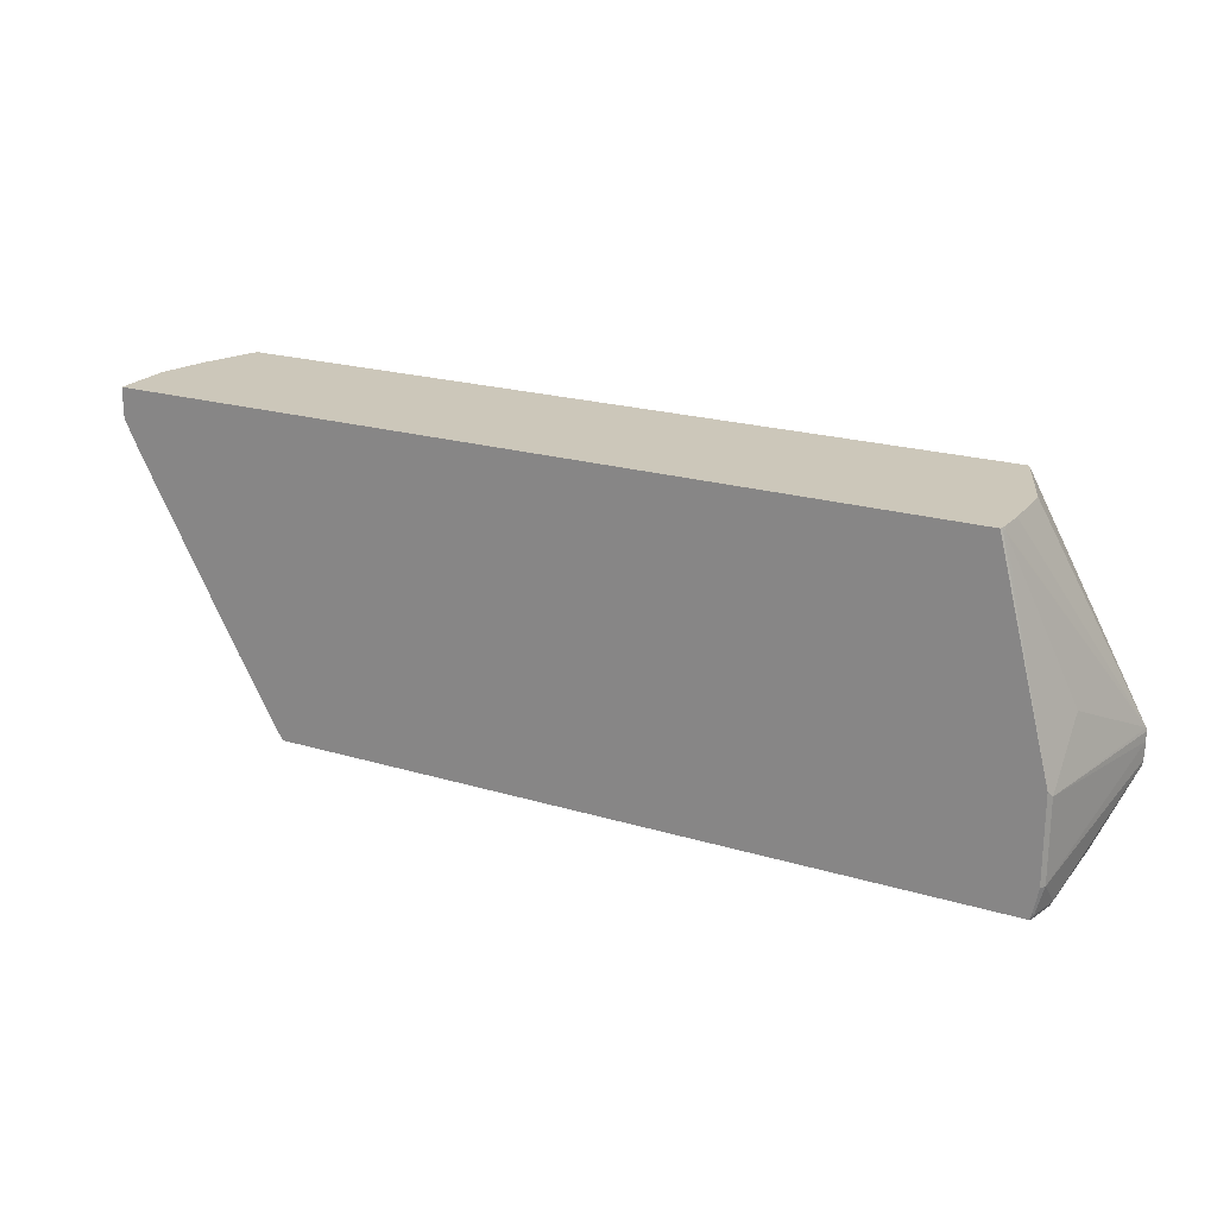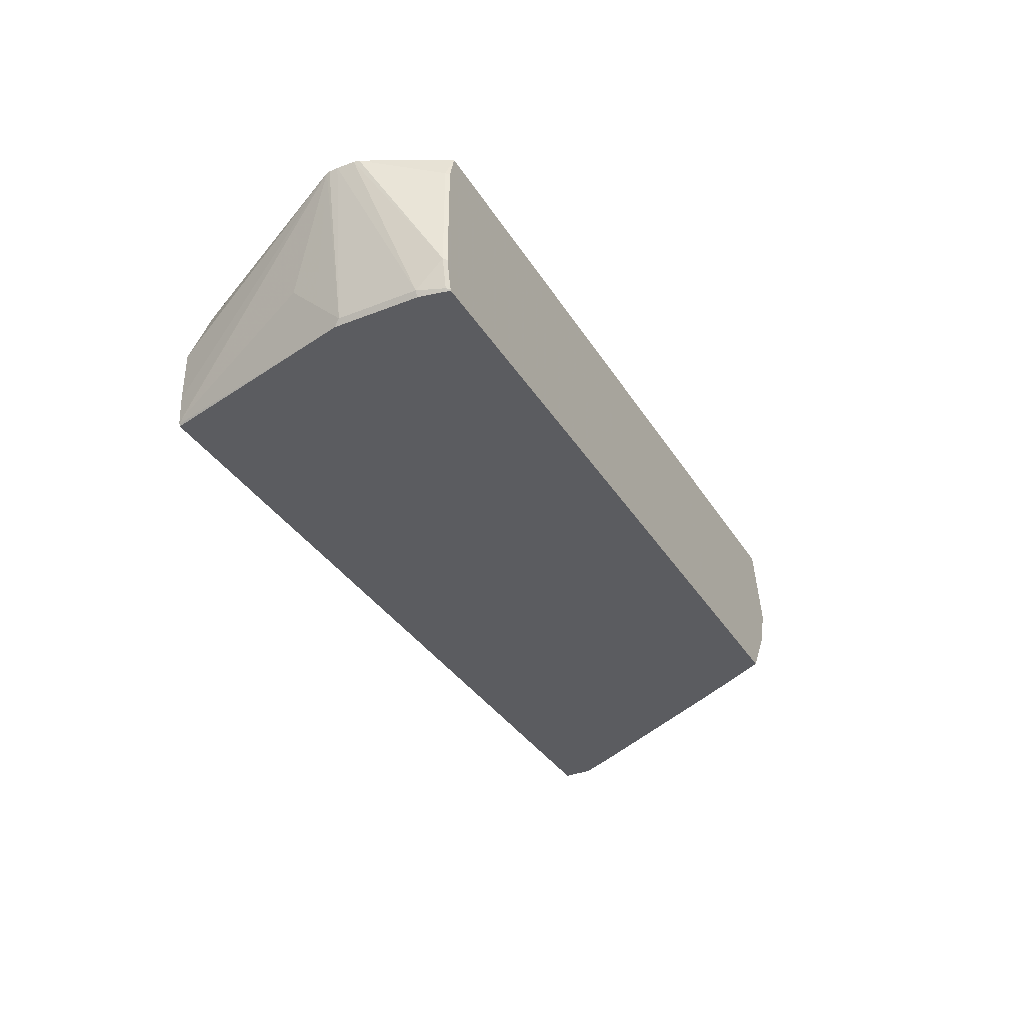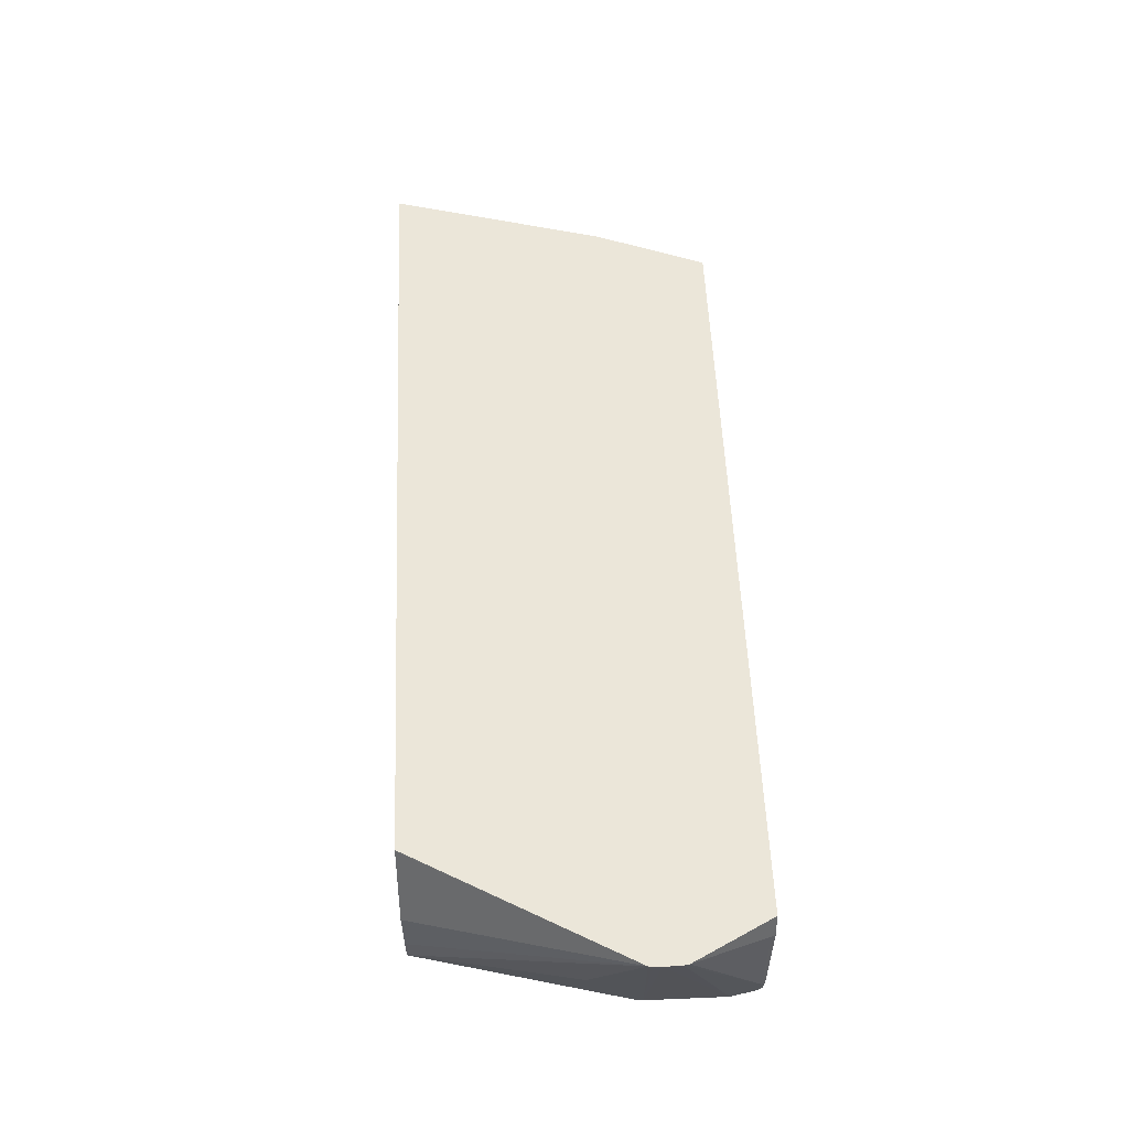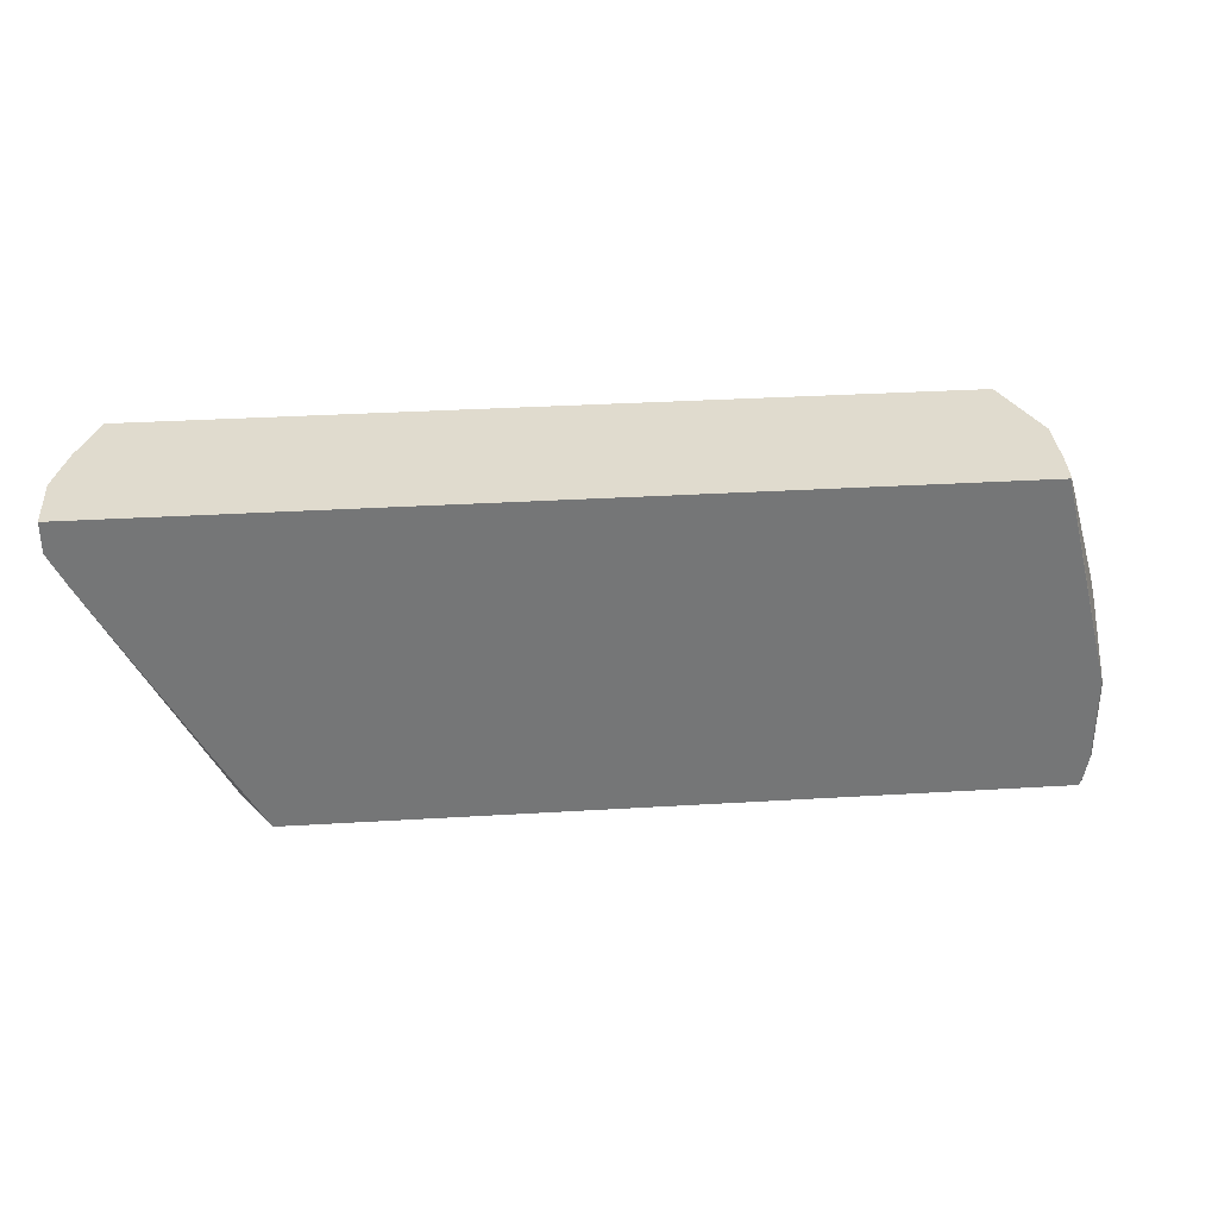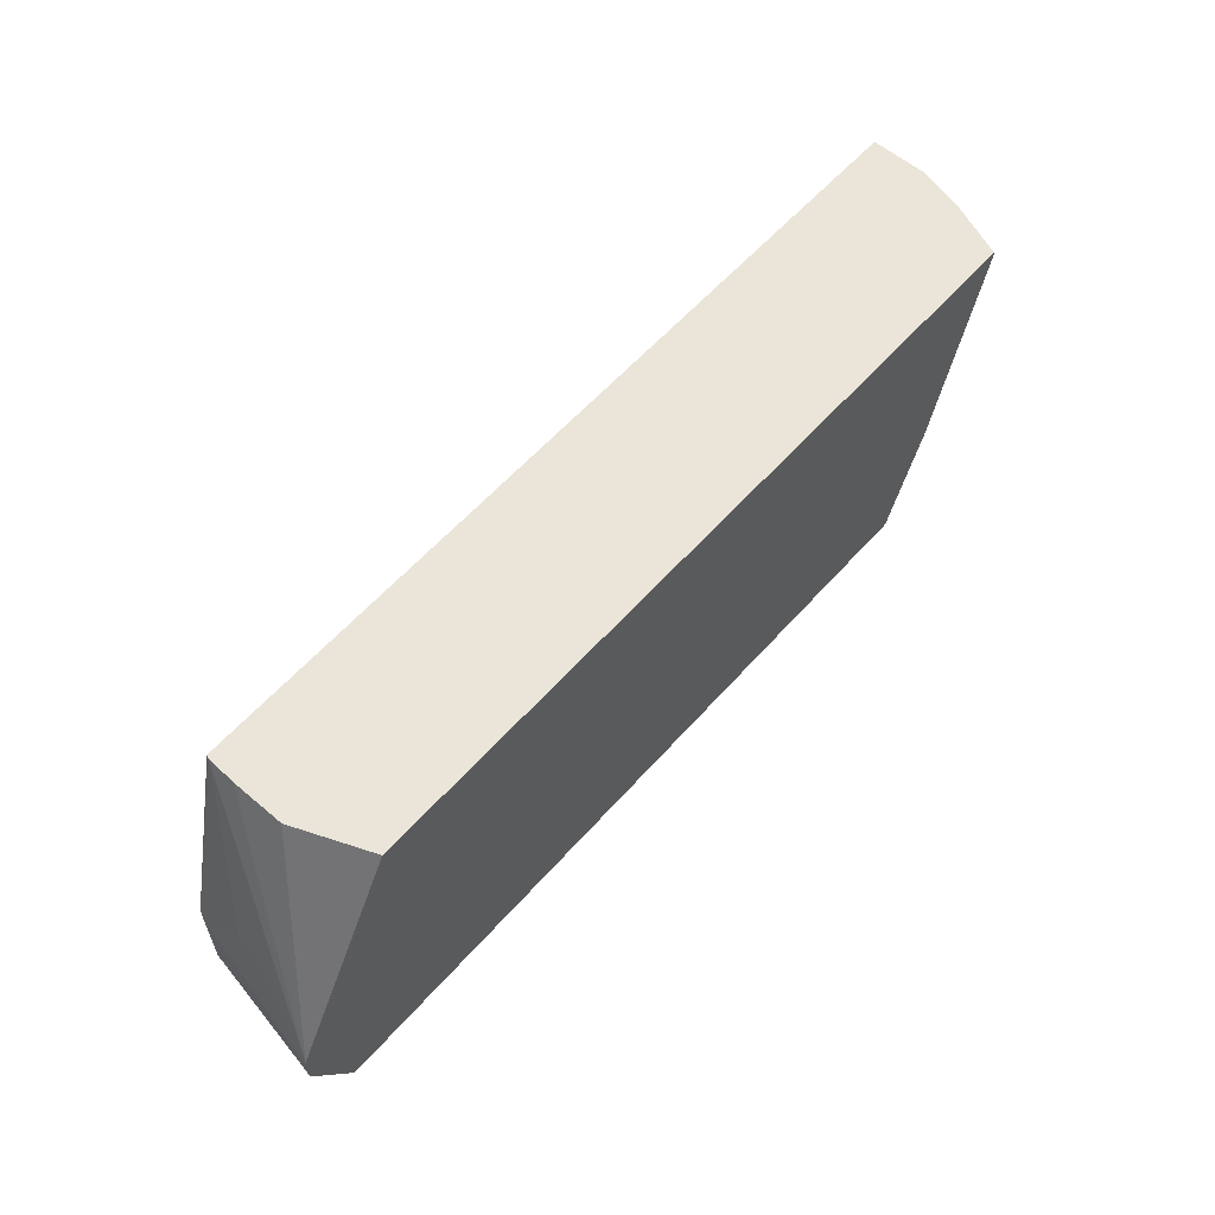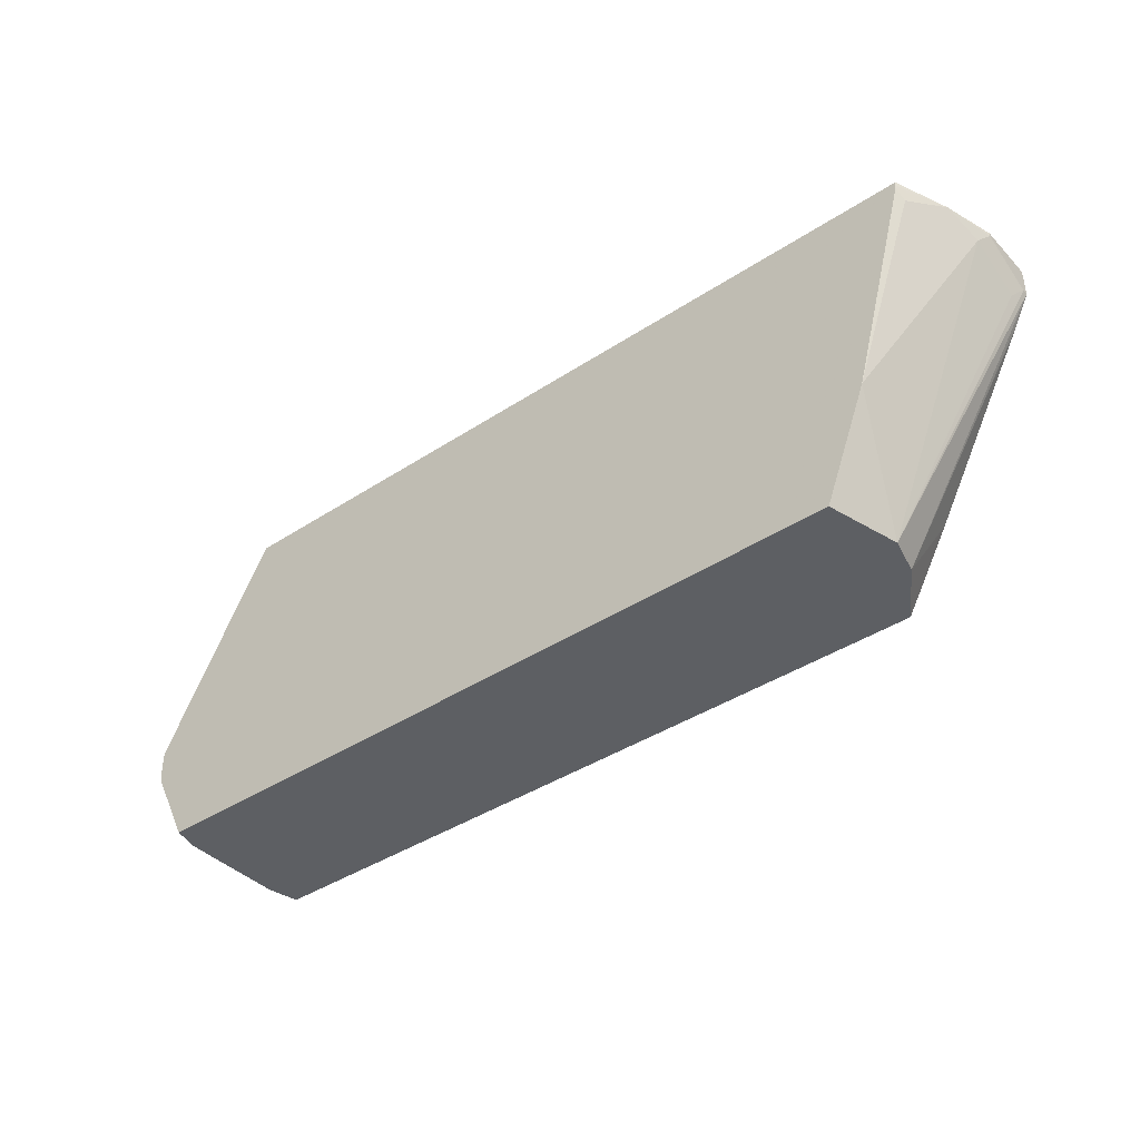
<metadata>
{"format":"obj","ext":"obj","renderer":"f3d","projection":"perspective","resolution":1024,"background":"white","views":[{"elev":21.5,"azim":-152.2,"up":"+Y"},{"elev":-35.0,"azim":-62.3,"up":"+Z"},{"elev":55.5,"azim":-92.5,"up":"+Z"},{"elev":33.6,"azim":175.3,"up":"+Y"},{"elev":58.9,"azim":-48.8,"up":"+Y"},{"elev":-40.3,"azim":38.9,"up":"+Y"}]}
</metadata>
<code>
v -0.1538 0.2494 -0.05959
v -0.1552 0.2522 -0.05821
v -0.1538 0.2494 -0.1372
v -0.1489 0.2494 -0.04125
v -0.1784 0.3065 -0.04125
v -0.1552 0.2522 -0.1358
v -0.15 0.2494 -0.1543
v 0.4045 0.2494 -0.04125
v -0.1791 0.3104 -0.04125
v -0.1552 0.2716 -0.1552
v -0.1503 0.2522 -0.1576
v -0.1489 0.2494 -0.1583
v 0.4184 0.2494 -0.09421
v 0.4046 0.2496 -0.04125
v -0.1794 0.3232 -0.04125
v -0.1552 0.3298 -0.1552
v -0.153 0.2716 -0.1595
v -0.15 0.2556 -0.1595
v -0.1496 0.2537 -0.1595
v -0.1491 0.2522 -0.1595
v -0.1481 0.2494 -0.1595
v 0.4157 0.2494 -0.1053
v 0.5044 0.4655 -0.1595
v 0.5044 0.4655 -0.1552
v 0.4995 0.4558 -0.1455
v 0.4995 0.4753 -0.1067
v 0.4363 0.331 -0.04125
v -0.1792 0.3298 -0.04125
v -0.1787 0.3322 -0.04125
v -0.1552 0.3492 -0.1358
v -0.153 0.3341 -0.1595
v 0.3873 0.2494 -0.1595
v 0.4118 0.2494 -0.1208
v 0.5044 0.4877 -0.1595
v 0.4928 0.4425 -0.1595
v 0.5044 0.485 -0.1164
v 0.4943 0.4877 -0.08034
v 0.4801 0.4753 -0.0485
v 0.4783 0.4825 -0.04125
v -0.1552 0.3686 -0.1164
v -0.09333 0.4877 -0.04125
v -0.09367 0.4877 -0.04196
v -0.1164 0.4877 -0.097
v -0.1164 0.4877 -0.1358
v -0.1154 0.4877 -0.1552
v -0.1164 0.485 -0.1552
v -0.115 0.4877 -0.1579
v -0.1142 0.4877 -0.1595
v 0.4198 0.3069 -0.1595
v 0.4914 0.4397 -0.1595
v 0.5044 0.4877 -0.1164
v 0.4787 0.4877 -0.04125
v 0.4786 0.485 -0.04125
f 23 51 36
f 26 38 27
f 26 37 38
f 27 38 39
f 26 36 37
f 25 36 26
f 29 40 30
f 24 36 25
f 23 33 35
f 23 36 24
f 23 34 51
f 17 35 50
f 17 19 18
f 17 20 19
f 17 21 20
f 17 32 21
f 17 49 32
f 17 50 49
f 17 23 35
f 17 34 23
f 29 41 42
f 17 48 34
f 22 33 23
f 29 42 43
f 34 37 51
f 29 44 45
f 17 31 48
f 45 47 46
f 37 39 38
f 37 53 39
f 37 52 53
f 36 51 37
f 34 52 37
f 34 41 52
f 34 42 41
f 34 43 42
f 34 44 43
f 34 45 44
f 34 47 45
f 34 48 47
f 33 50 35
f 33 49 50
f 32 49 33
f 31 47 48
f 31 46 47
f 30 46 31
f 30 40 46
f 29 46 40
f 29 45 46
f 29 43 44
f 16 30 31
f 1 22 13
f 16 28 29
f 4 29 28
f 4 41 29
f 4 52 41
f 4 53 52
f 4 39 53
f 4 27 39
f 4 14 27
f 4 8 14
f 3 6 7
f 2 4 5
f 4 28 15
f 2 5 6
f 1 8 4
f 1 13 8
f 1 33 22
f 1 32 33
f 1 21 32
f 1 12 21
f 1 7 12
f 1 6 3
f 1 2 6
f 16 29 30
f 1 4 2
f 4 15 9
f 1 3 7
f 5 9 6
f 4 9 5
f 13 26 27
f 13 25 26
f 13 24 25
f 13 23 24
f 13 22 23
f 11 21 12
f 11 20 21
f 11 19 20
f 11 18 19
f 13 27 14
f 10 17 18
f 6 9 10
f 10 18 11
f 6 10 11
f 6 11 7
f 7 11 12
f 15 28 16
f 9 15 10
f 10 15 16
f 10 16 31
f 8 13 14
f 10 31 17

</code>
